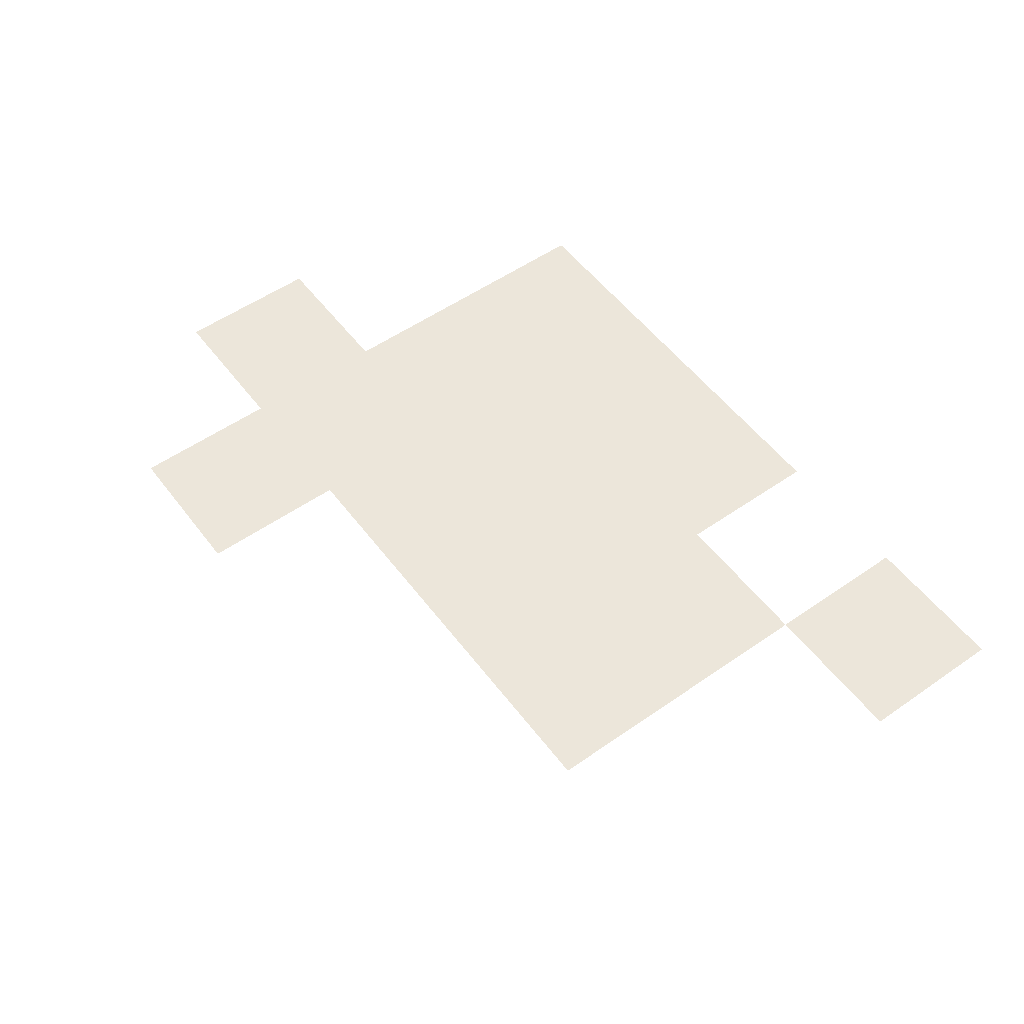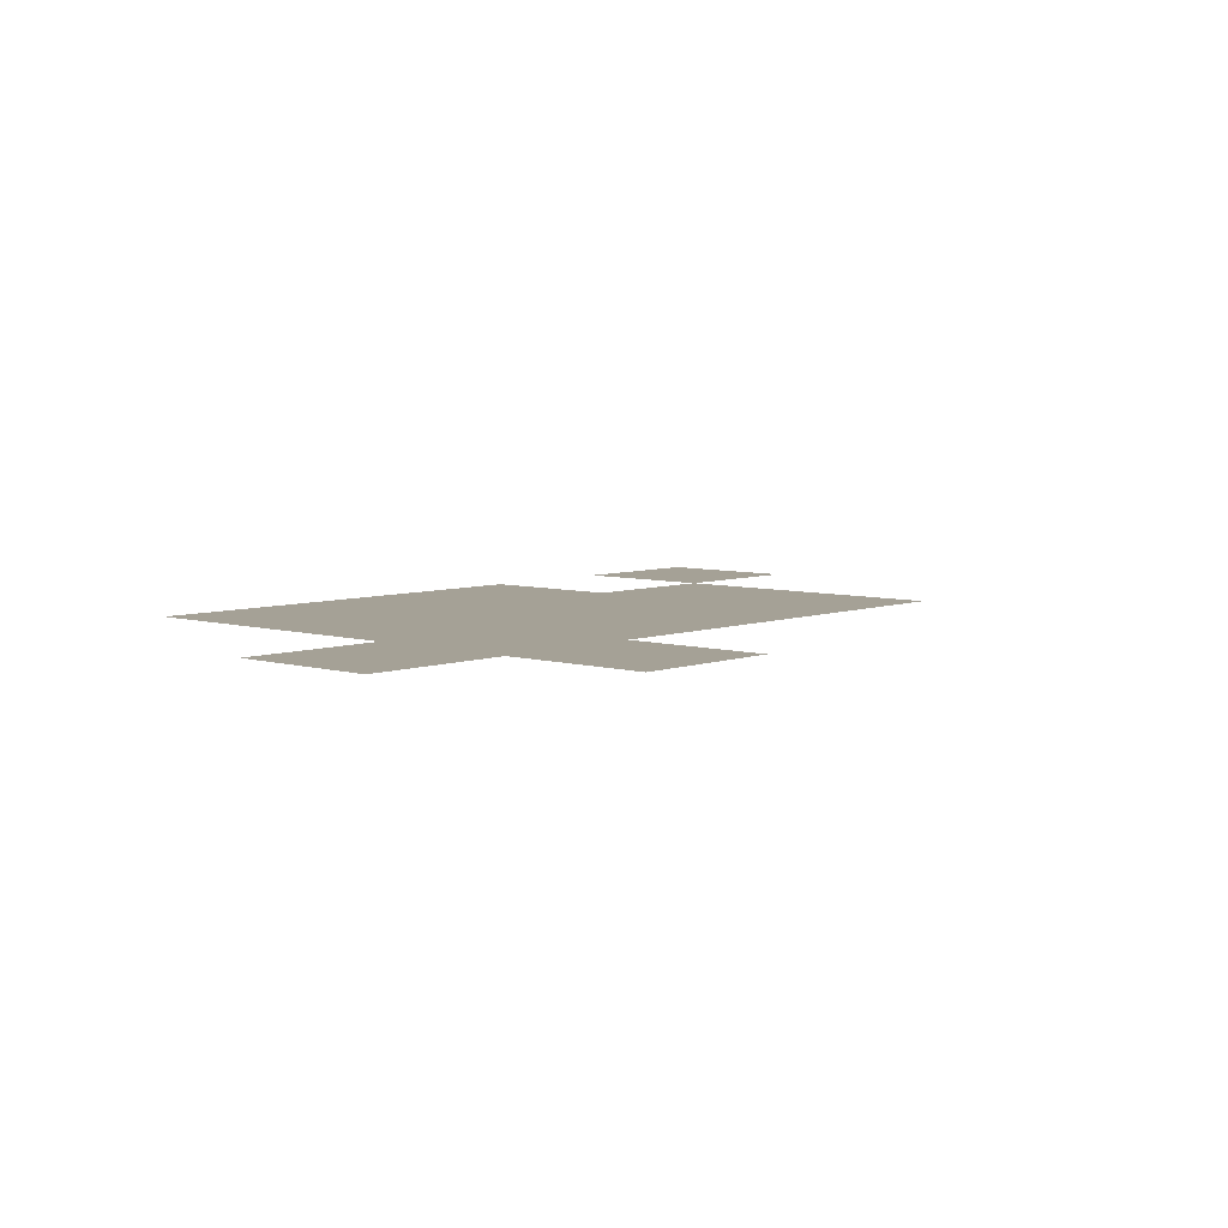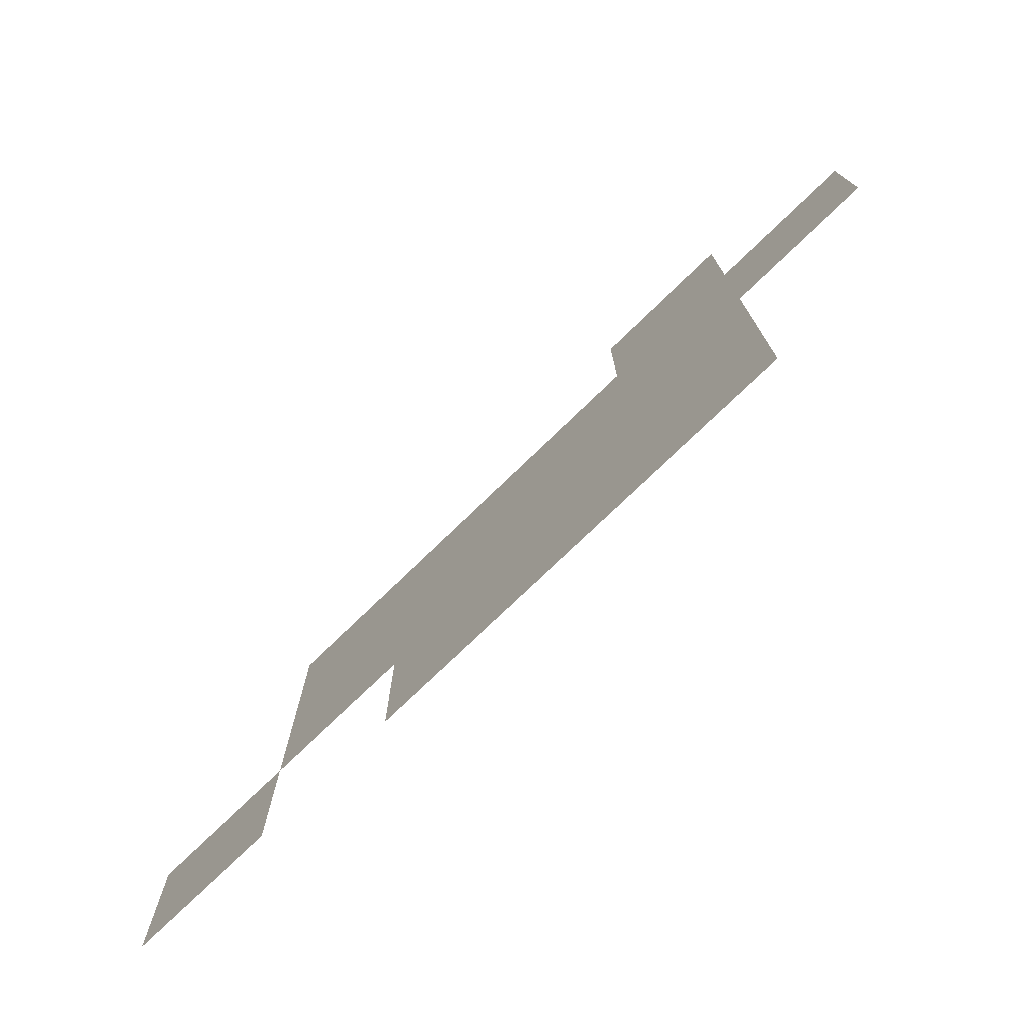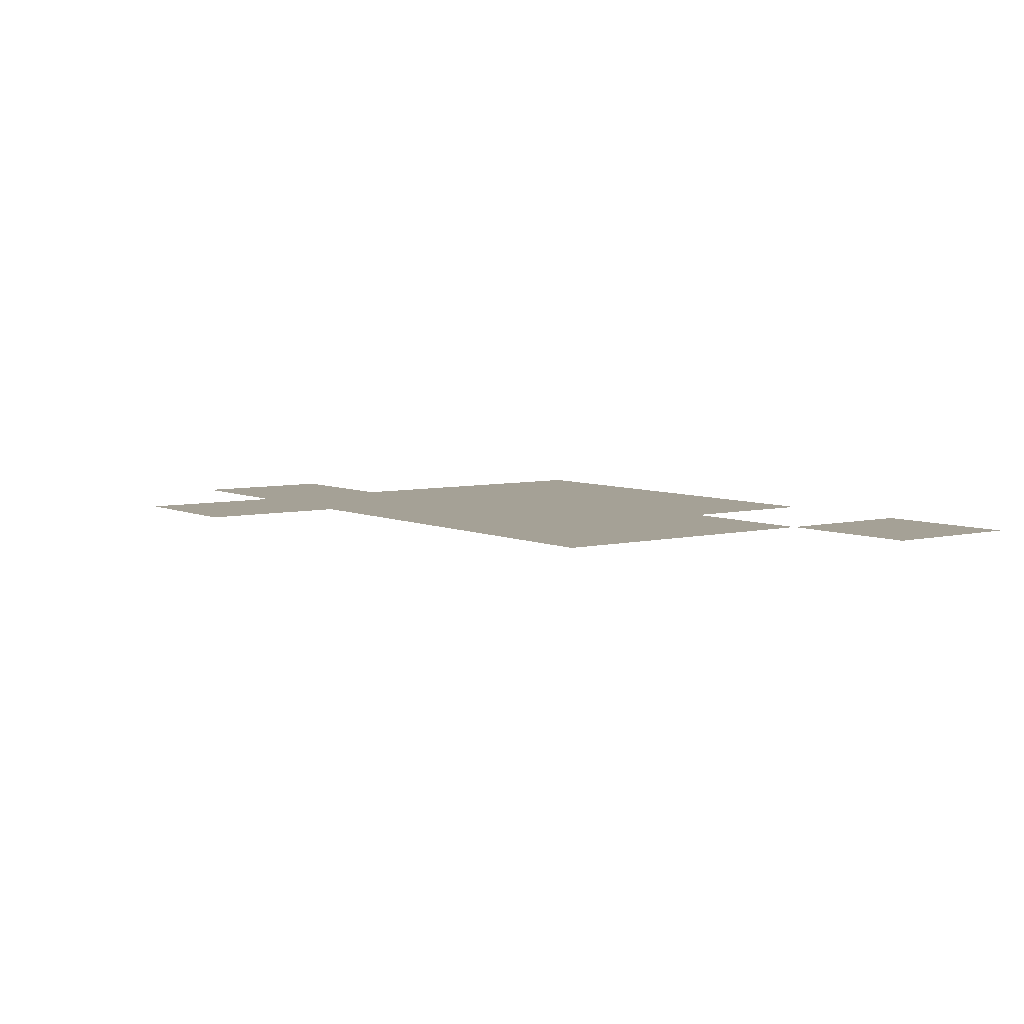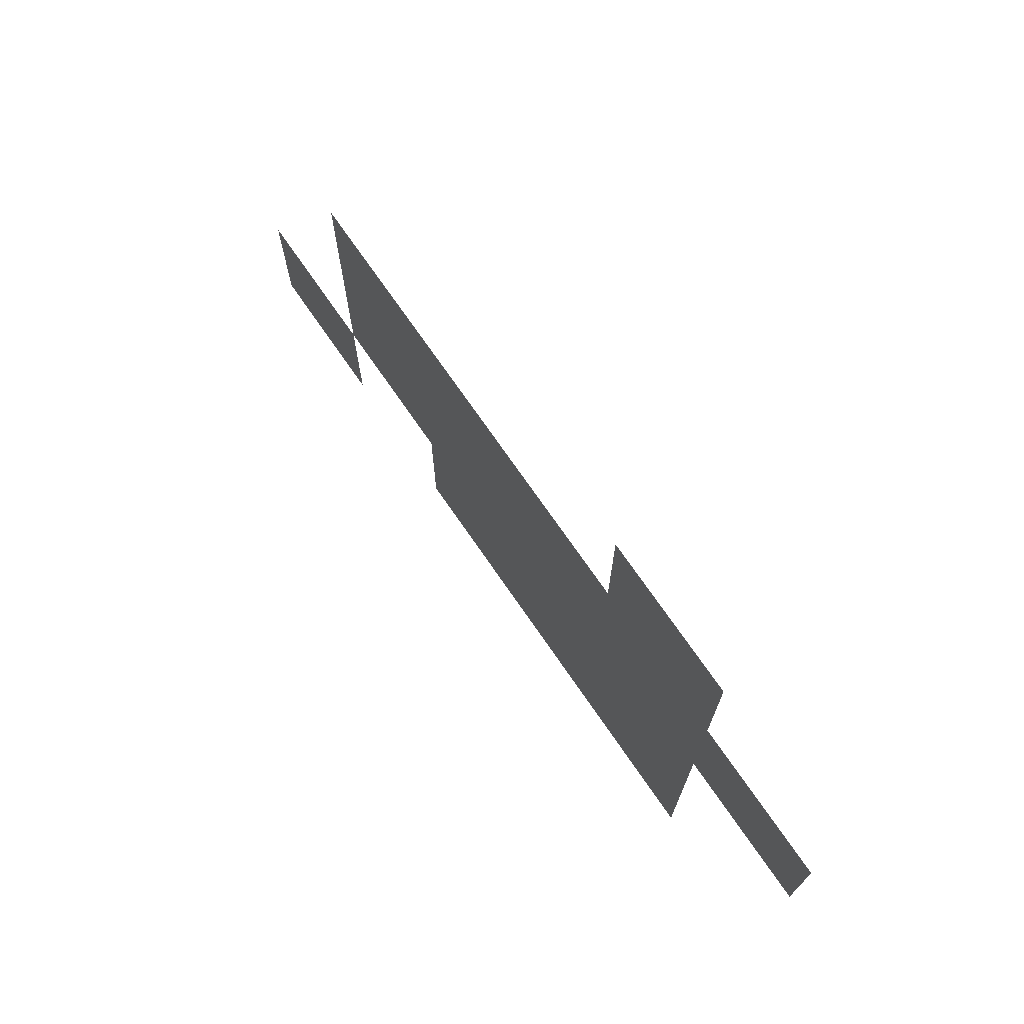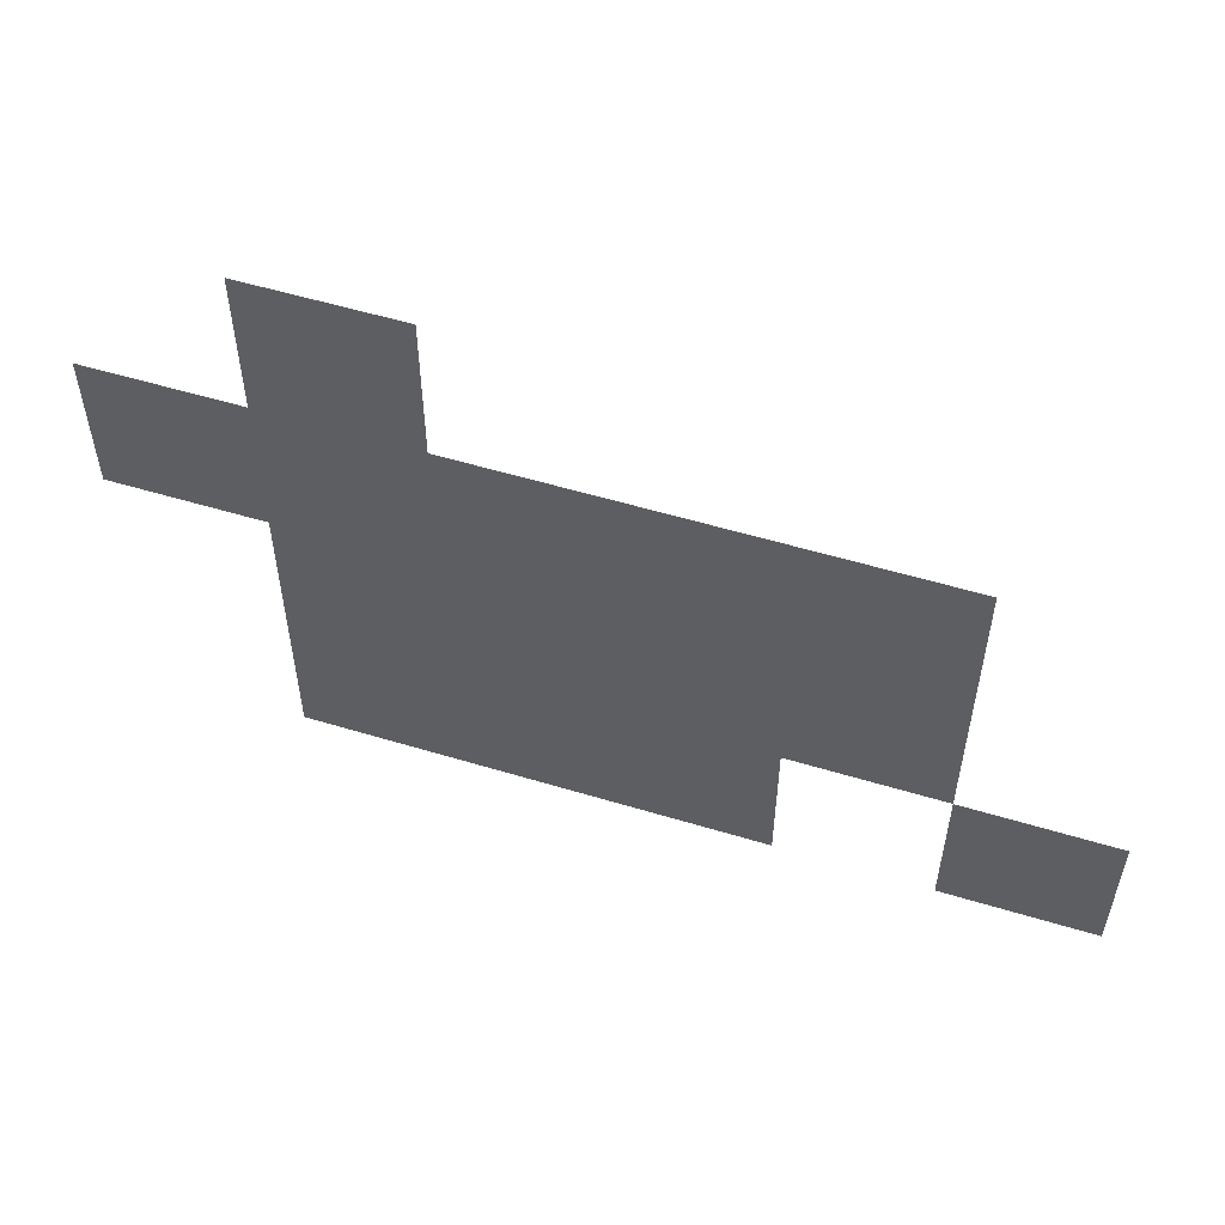
<metadata>
{"format":"obj","ext":"obj","renderer":"f3d","projection":"perspective","resolution":1024,"background":"white","views":[{"elev":54.2,"azim":-126.5,"up":"+Z"},{"elev":6.0,"azim":131.7,"up":"+Z"},{"elev":-75.1,"azim":44.1,"up":"+Y"},{"elev":6.0,"azim":-126.4,"up":"+Z"},{"elev":72.3,"azim":55.5,"up":"+Y"},{"elev":55.1,"azim":-162.3,"up":"+Y"}]}
</metadata>
<code>
v -176 -80 0
v -192 -80 0
v -192 -64 0
v -176 -64 0
v -160 -96 0
v -176 -96 0
v -176 -80 0
v -160 -80 0
v -176 -96 0
v -192 -96 0
v -192 -80 0
v -176 -80 0
v -192 -96 0
v -208 -96 0
v -208 -80 0
v -192 -80 0
v -208 -96 0
v -224 -96 0
v -224 -80 0
v -208 -80 0
v -224 -96 0
v -240 -96 0
v -240 -80 0
v -224 -80 0
v -176 -112 0
v -192 -112 0
v -192 -96 0
v -176 -96 0
v -192 -112 0
v -208 -112 0
v -208 -96 0
v -192 -96 0
v -208 -112 0
v -224 -112 0
v -224 -96 0
v -208 -96 0
v -224 -112 0
v -240 -112 0
v -240 -96 0
v -224 -96 0
v -176 -128 0
v -192 -128 0
v -192 -112 0
v -176 -112 0
v -192 -128 0
v -208 -128 0
v -208 -112 0
v -192 -112 0
v -208 -128 0
v -224 -128 0
v -224 -112 0
v -208 -112 0
v -240 -128 0
v -256 -128 0
v -256 -112 0
v -240 -112 0
g bossmap_mesh_0024
f 1 2 3 4
f 5 6 7 8
f 9 10 11 12
f 13 14 15 16
f 17 18 19 20
f 21 22 23 24
f 25 26 27 28
f 29 30 31 32
f 33 34 35 36
f 37 38 39 40
f 41 42 43 44
f 45 46 47 48
f 49 50 51 52
f 53 54 55 56

</code>
